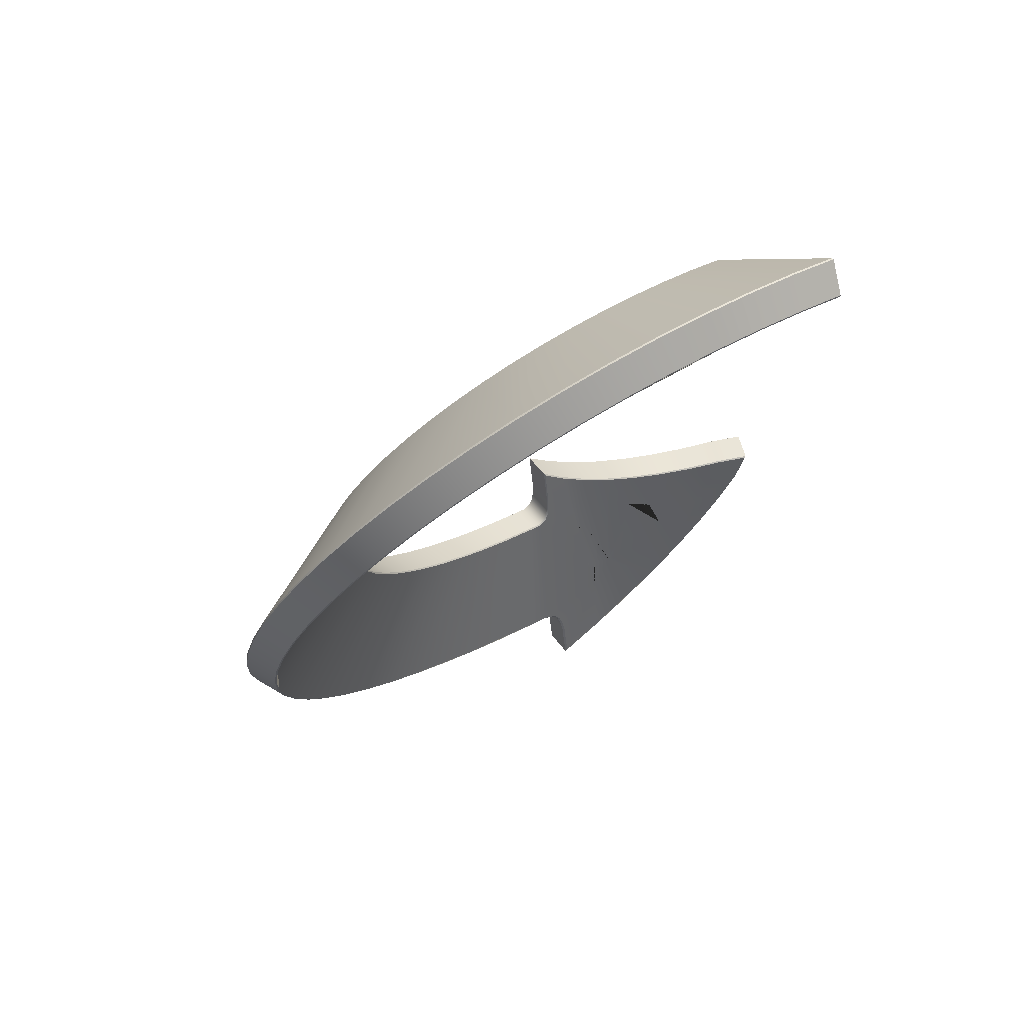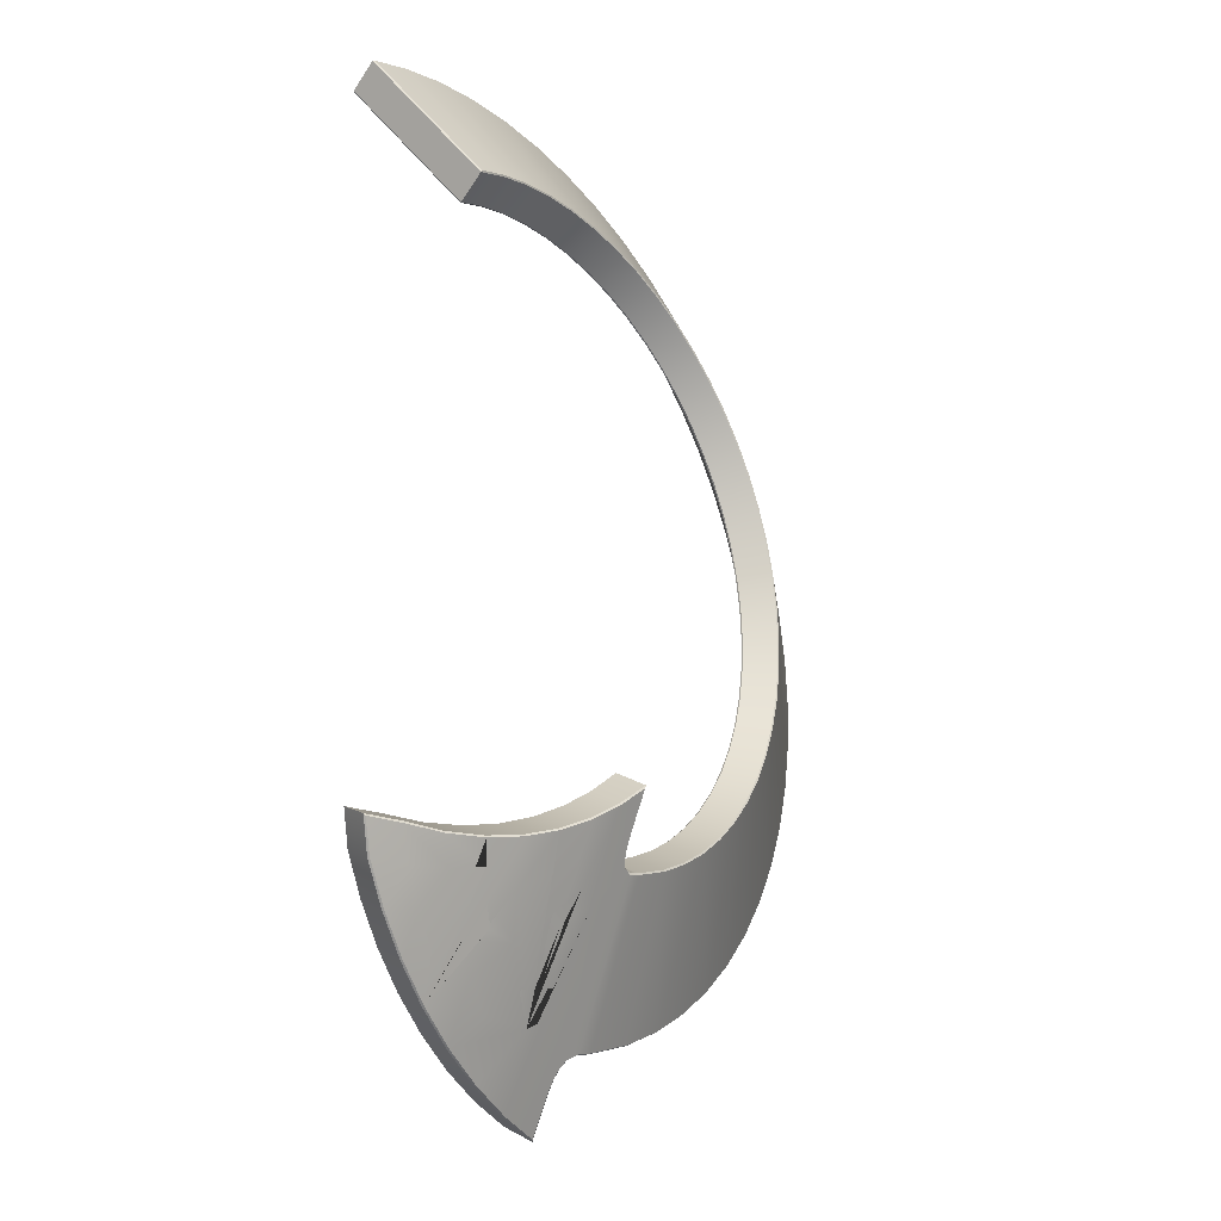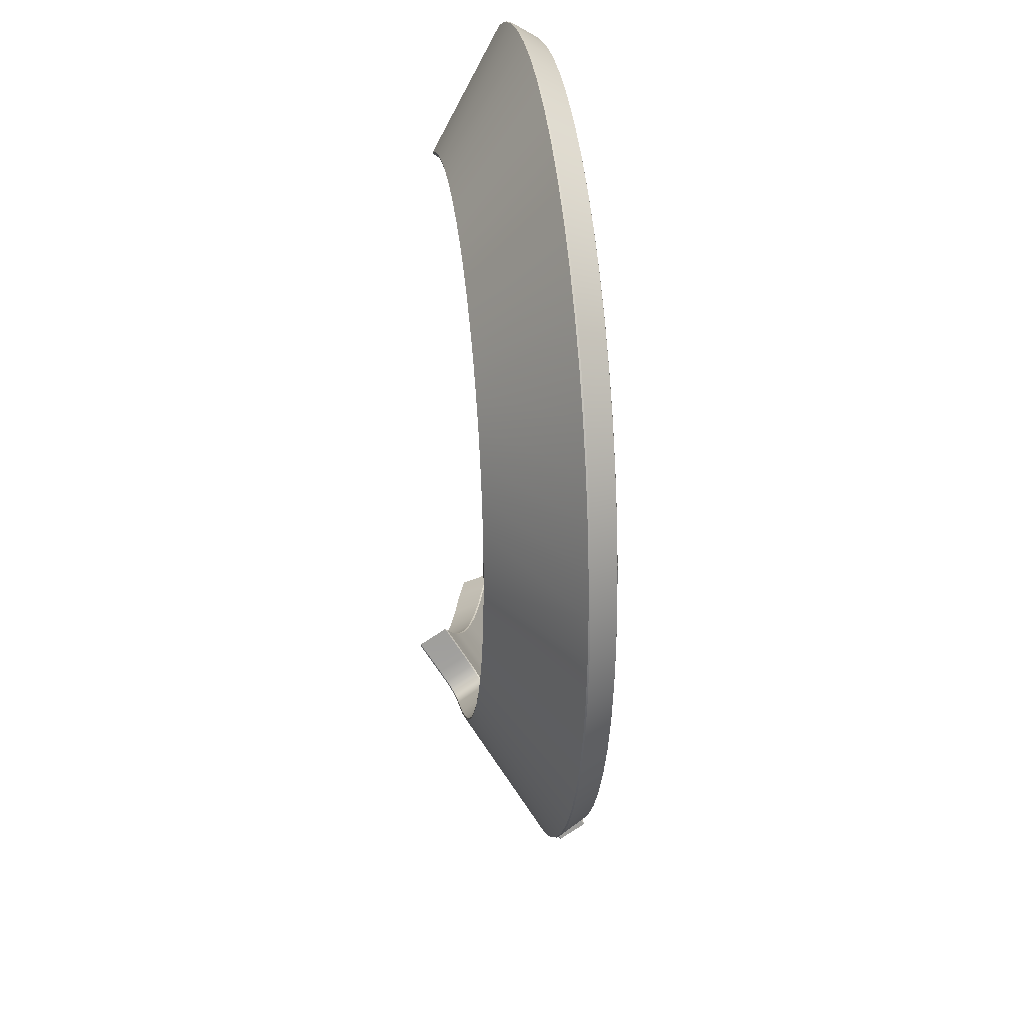
<metadata>
{"format":"obj","ext":"obj","renderer":"f3d","projection":"perspective","resolution":1024,"background":"white","views":[{"elev":75.8,"azim":-30.9,"up":"+Z"},{"elev":-25.2,"azim":125.4,"up":"+Z"},{"elev":30.7,"azim":-100.2,"up":"+Z"}]}
</metadata>
<code>
o Arrow_02.001
v -2.907 0.3273 -9.561
v -3.598 0.05359 -10.37
v -4.391 -0.2166 -11.13
v -5.054 0.1133 -10.76
v -5.743 -0.1619 -11.39
v -4.439 0.3911 -10.09
v -5.674 0.4411 -10.35
v -8.216 -0.413 -12.05
v -6.706 -0.5046 -12.12
v -7.405 -0.005762 -11.34
v -6.57 0.4767 -10.44
v -8.502 0.1697 -11.05
v -8.508 -0.3032 -11.86
v -7.881 0.1058 -11.17
v -3.9 0.6717 -9.397
v -4.836 1.013 -9.14
v -5.961 1.058 -9.353
v -5.228 0.7261 -9.75
v -7.919 1.483 -8.827
v -6.793 1.472 -8.782
v -7.352 1.022 -9.592
v -7.78 0.9457 -9.738
v -3.381 0.9884 -10.9
v -2.648 1.26 -10.07
v -4.218 0.7201 -11.67
v -5.634 0.7773 -11.94
v -4.908 1.051 -11.3
v -4.257 1.327 -10.63
v -5.555 1.38 -10.9
v -8.218 0.5305 -12.6
v -6.642 0.4363 -12.68
v -7.373 0.9364 -11.89
v -6.496 1.417 -11
v -8.523 1.114 -11.6
v -7.872 1.049 -11.72
v -8.524 0.6409 -12.41
v -3.683 1.606 -9.924
v -4.663 1.95 -9.68
v -5.082 1.664 -10.3
v -5.852 1.998 -9.905
v -7.921 2.426 -9.382
v -6.729 2.413 -9.338
v -7.32 1.965 -10.15
v -8.583 2.265 -9.633
v -7.771 1.889 -10.29
v -16.05 -0.4075 -9.256
v -14.96 -0.4431 -10.12
v -17.05 -0.3766 -8.284
v -5.901 -0.9852 13.78
v -7.289 -0.9319 13.86
v -4.529 -1.037 13.55
v -13.79 -0.4829 -10.86
v -12.54 -0.5265 -11.48
v -17.94 -0.3507 -7.212
v -18.71 -0.3299 -6.053
v -10.55 -0.5987 -12.15
v -11.03 -0.5811 -12.02
v -19.35 -0.3147 -4.82
v -19.86 -0.3052 -3.525
v -19.42 -0.3979 5.989
v -19.91 -0.3684 4.688
v -18.79 -0.4323 7.231
v -11.4 -0.7673 13.22
v -12.69 -0.7129 12.73
v -10.05 -0.8223 13.58
v -20.23 -0.3015 -2.184
v -20.46 -0.3035 -0.8113
v -20.26 -0.3441 3.343
v -20.47 -0.3249 1.968
v -18.04 -0.4708 8.399
v -17.16 -0.5134 9.482
v -13.93 -0.6596 12.1
v -15.1 -0.6083 11.34
v -2.75 -0.2693 -10.57
v -1.908 -0.002586 -9.618
v -8.678 -0.8774 13.79
v -3.727 -0.5313 -11.45
v -4.833 -0.789 -12.25
v -8.835 -1.541 -13.96
v -10.24 -1.768 -14.23
v -7.398 -1.293 -13.52
v -10.03 -1.164 -13.21
v -6.06 -1.043 -12.94
v -10.2 -0.68 -12.35
v -10.05 -0.805 -12.59
v -10.01 -0.9491 -12.84
v -16.18 -0.5593 10.47
v -3.188 -1.086 13.18
v -1.961 -1.13 12.71
v -20.54 -0.3114 0.5777
v -12.48 1.92 -6.723
v -13.23 1.945 -6.131
v -13.91 1.966 -5.463
v -7.211 1.585 9.744
v -6.258 1.548 9.689
v -5.316 1.513 9.534
v -10.82 1.863 -7.655
v -11.67 1.893 -7.233
v -14.52 1.984 -4.727
v -15.05 1.998 -3.931
v -9.448 1.814 -8.116
v -9.777 1.826 -8.027
v -15.49 2.008 -3.084
v -15.84 2.015 -2.195
v -15.88 1.972 3.446
v -15.54 1.951 4.339
v -15.11 1.928 5.192
v -10.92 1.735 8.967
v -10.03 1.698 9.307
v -9.108 1.66 9.552
v -16.1 2.018 -1.274
v -16.25 2.016 -0.331
v -16.27 2.001 1.577
v -16.12 1.988 2.522
v -14.59 1.901 5.994
v -13.99 1.872 6.737
v -12.58 1.807 8.015
v -11.77 1.772 8.535
v -3.454 0.9404 -8.716
v -2.336 0.5903 -8.756
v -8.165 1.622 9.698
v -4.517 1.287 -8.551
v -5.51 1.631 -8.271
v -8.541 2.937 -6.299
v -7.967 2.636 -6.862
v -8.632 2.685 -6.725
v -7.245 2.305 -7.413
v -8.764 2.335 -7.315
v -6.423 1.97 -7.887
v -9.163 1.871 -8.063
v -8.99 1.985 -7.891
v -8.876 2.123 -7.667
v -13.32 1.841 7.414
v -4.395 1.479 9.28
v -3.547 1.449 8.95
v -16.31 2.011 0.6228
v -1.41 0.263 -8.795
v -15.25 0.5108 -10.57
v -16.39 0.5478 -9.672
v -17.43 0.5801 -8.659
v -7.25 0.001131 14.43
v -5.803 -0.05446 14.35
v -4.372 -0.1082 14.11
v -12.72 0.4238 -11.99
v -14.02 0.4692 -11.35
v -18.35 0.6072 -7.541
v -19.15 0.6288 -6.332
v -10.65 0.3486 -12.69
v -11.15 0.3669 -12.55
v -19.82 0.6446 -5.046
v -20.36 0.6546 -3.696
v -20.41 0.5886 4.868
v -19.9 0.5579 6.224
v -19.24 0.5222 7.519
v -12.89 0.2295 13.25
v -11.53 0.1728 13.77
v -10.13 0.1154 14.14
v -20.74 0.6584 -2.298
v -20.98 0.6563 -0.8666
v -21 0.634 2.031
v -20.78 0.6141 3.465
v -18.46 0.4819 8.737
v -17.55 0.4376 9.866
v -15.4 0.3385 11.81
v -14.18 0.285 12.59
v -2.501 0.6641 -11.08
v -1.609 0.9288 -10.11
v -8.698 0.05793 14.36
v -3.53 0.4043 -11.99
v -4.689 0.1487 -12.79
v -8.854 -0.5968 -14.51
v -10.31 -0.8217 -14.78
v -7.363 -0.3512 -14.07
v -10.1 -0.2182 -13.76
v -5.97 -0.1029 -13.5
v -10.28 0.2666 -12.89
v -10.13 0.1413 -13.13
v -10.08 -0.00282 -13.39
v -16.52 0.3896 10.89
v -2.974 -0.1595 13.73
v -1.695 -0.2052 13.23
v -21.07 0.6481 0.5817
v -13.57 2.9 -6.547
v -12.77 2.874 -7.176
v -14.29 2.923 -5.837
v -6.16 2.479 10.26
v -7.172 2.518 10.32
v -5.159 2.441 10.09
v -11.91 2.845 -7.717
v -11 2.813 -8.165
v -14.94 2.942 -5.056
v -15.5 2.957 -4.21
v -9.548 2.761 -8.655
v -9.897 2.774 -8.561
v -15.97 2.968 -3.31
v -16.34 2.975 -2.366
v -16.02 2.907 4.574
v -16.38 2.929 3.625
v -15.56 2.882 5.48
v -10.17 2.638 9.852
v -11.12 2.677 9.49
v -9.187 2.598 10.11
v -16.61 2.978 -1.388
v -16.78 2.976 -0.3864
v -16.64 2.947 2.644
v -16.79 2.96 1.641
v -15.01 2.854 6.332
v -14.37 2.823 7.122
v -12.02 2.716 9.031
v -12.87 2.754 8.478
v -3.205 1.874 -9.231
v -2.038 1.522 -9.247
v -8.185 2.557 10.27
v -4.319 2.223 -9.084
v -5.366 2.569 -8.817
v -8.61 3.884 -6.845
v -7.987 3.58 -7.416
v -7.209 3.248 -7.969
v -8.834 3.281 -7.861
v -6.333 2.91 -8.441
v -9.247 2.818 -8.606
v -9.067 2.931 -8.436
v -8.948 3.069 -8.213
v -13.66 2.789 7.84
v -4.181 2.405 9.823
v -3.281 2.373 9.472
v -16.84 2.97 0.6268
v -1.1 1.194 -9.281
v -16.4 0.4966 -9.683
v -15.26 0.4594 -10.58
v -14.99 -0.4287 -10.16
v -16.09 -0.393 -9.295
v -17.44 0.5288 -8.668
v -17.09 -0.362 -8.319
v -5.803 -0.1063 14.36
v -7.252 -0.0507 14.44
v -7.288 -0.9194 13.91
v -5.895 -0.973 13.83
v -4.371 -0.1602 14.12
v -4.517 -1.025 13.6
v -14.03 0.4179 -11.36
v -12.73 0.3724 -12
v -12.56 -0.5125 -11.52
v -13.81 -0.4687 -10.91
v -18.36 0.5559 -7.549
v -17.98 -0.3359 -7.243
v -19.17 0.5775 -6.339
v -18.75 -0.3152 -6.079
v -11.15 0.3155 -12.56
v -10.67 0.2977 -12.7
v -10.57 -0.5843 -12.19
v -11.04 -0.5672 -12.07
v -19.84 0.5934 -5.052
v -19.39 -0.2998 -4.841
v -20.37 0.6033 -3.701
v -19.91 -0.2903 -3.541
v -19.91 0.5066 6.229
v -20.43 0.5373 4.871
v -19.96 -0.3538 4.704
v -19.46 -0.3834 6.01
v -19.26 0.4708 7.525
v -18.84 -0.4178 7.256
v -11.54 0.1211 13.78
v -12.89 0.1779 13.26
v -12.72 -0.6995 12.78
v -11.41 -0.7541 13.27
v -10.14 0.06367 14.15
v -10.06 -0.8094 13.63
v -20.76 0.6073 -2.301
v -20.28 -0.2865 -2.195
v -21 0.6051 -0.8684
v -20.51 -0.2886 -0.8169
v -20.79 0.5629 3.467
v -21.01 0.5828 2.032
v -20.53 -0.3101 1.973
v -20.31 -0.3292 3.353
v -18.47 0.4306 8.744
v -18.08 -0.4565 8.43
v -17.56 0.3861 9.874
v -17.2 -0.4992 9.516
v -14.19 0.2335 12.61
v -15.4 0.2871 11.82
v -15.13 -0.5946 11.38
v -13.96 -0.6461 12.14
v -2.468 0.615 -11.08
v -1.578 0.8796 -10.1
v -1.857 0.01253 -9.643
v -2.701 -0.2541 -10.6
v -8.701 0.006159 14.37
v -8.683 -0.8647 13.84
v -3.494 0.355 -11.98
v -3.68 -0.5161 -11.49
v -4.652 0.09947 -12.79
v -4.788 -0.7737 -12.29
v -10.39 -0.8896 -14.81
v -8.814 -0.6461 -14.52
v -8.797 -1.525 -14.01
v -10.32 -1.771 -14.3
v -7.323 -0.4005 -14.08
v -7.358 -1.278 -13.56
v -10.16 -0.2492 -13.73
v -10.1 -1.13 -13.22
v -5.932 -0.1521 -13.5
v -6.017 -1.027 -12.98
v -10.33 0.2223 -12.89
v -10.25 -0.6593 -12.38
v -10.19 0.1047 -13.11
v -10.12 -0.7765 -12.6
v -10.14 -0.03573 -13.36
v -10.08 -0.9169 -12.85
v -16.53 0.3381 10.9
v -16.22 -0.5454 10.5
v -2.972 -0.2114 13.74
v -3.172 -1.074 13.23
v -1.658 -0.2584 13.23
v -1.905 -1.119 12.74
v -21.08 0.5969 0.5812
v -20.59 -0.2965 0.5774
v -12.74 2.86 -7.133
v -13.53 2.886 -6.508
v -13.22 1.996 -6.12
v -12.47 1.972 -6.712
v -14.25 2.908 -5.802
v -13.9 2.017 -5.454
v -7.173 2.505 10.26
v -6.166 2.467 10.21
v -6.257 1.6 9.676
v -7.209 1.636 9.731
v -5.17 2.429 10.04
v -5.316 1.565 9.522
v -10.98 2.799 -8.118
v -11.89 2.831 -7.672
v -11.66 1.944 -7.221
v -10.81 1.914 -7.642
v -14.9 2.927 -5.025
v -14.51 2.035 -4.719
v -15.46 2.942 -4.184
v -15.04 2.049 -3.924
v -9.547 2.747 -8.602
v -9.883 2.76 -8.511
v -9.771 1.877 -8.014
v -9.454 1.865 -8.1
v -15.92 2.953 -3.289
v -15.48 2.06 -3.078
v -16.29 2.96 -2.35
v -15.83 2.066 -2.19
v -16.33 2.914 3.609
v -15.97 2.893 4.553
v -15.53 2.003 4.334
v -15.86 2.023 3.442
v -15.52 2.868 5.454
v -15.1 1.979 5.186
v -11.09 2.664 9.443
v -10.15 2.625 9.802
v -10.03 1.749 9.296
v -10.92 1.787 8.956
v -9.177 2.585 10.06
v -9.104 1.712 9.54
v -16.56 2.963 -1.377
v -16.08 2.069 -1.27
v -16.73 2.961 -0.3807
v -16.24 2.067 -0.3292
v -16.74 2.946 1.635
v -16.59 2.932 2.633
v -16.11 2.04 2.52
v -16.25 2.053 1.576
v -14.97 2.84 6.302
v -14.58 1.953 5.987
v -14.34 2.809 7.087
v -13.98 1.923 6.729
v -12.84 2.74 8.437
v -11.99 2.703 8.986
v -11.77 1.823 8.524
v -12.57 1.858 8.005
v -2.032 1.504 -9.193
v -3.195 1.856 -9.178
v -3.428 0.9871 -8.699
v -2.311 0.6369 -8.736
v -8.18 2.545 10.21
v -8.161 1.674 9.686
v -4.305 2.205 -9.033
v -4.491 1.334 -8.537
v -5.349 2.551 -8.767
v -5.484 1.678 -8.259
v -8.629 3.89 -6.756
v -8.562 3.009 -6.248
v -7.96 3.562 -7.373
v -7.944 2.683 -6.858
v -8.669 2.719 -6.737
v -7.186 3.229 -7.924
v -7.22 2.352 -7.406
v -8.871 3.251 -7.833
v -8.804 2.37 -7.325
v -6.312 2.892 -8.393
v -6.397 2.017 -7.878
v -9.271 2.8 -8.558
v -9.191 1.919 -8.052
v -9.102 2.906 -8.399
v -9.029 2.025 -7.892
v -8.986 3.041 -8.182
v -8.916 2.16 -7.674
v -13.62 2.776 7.801
v -13.31 1.892 7.404
v -4.198 2.393 9.774
v -4.397 1.531 9.269
v -3.268 2.36 9.41
v -3.515 1.499 8.923
v -16.79 2.955 0.627
v -16.3 2.062 0.6233
v -1.056 1.16 -9.234
v -1.344 0.2928 -8.782
f 256 270 269 255
f 246 248 247 245
f 274 317 318 275
f 185 183 139 140
f 104 59 58 103
f 66 111 112 67
f 370 368 367 369
f 234 233 229 232
f 122 16 15 119
f 140 146 191 185
f 306 305 307 308
f 120 1 75 137
f 280 312 311 279
f 8 10 14 13
f 46 47 91 92
f 323 324 321 320
f 179 224 208 163
f 2 74 75 1
f 38 214 211 37
f 285 286 287 288
f 78 77 3 2 6 15 16 122 123 17 18 7 4 5
f 17 11 5 4 7 18
f 19 127 125
f 30 173 171
f 30 32 35 45 43 41 218 220 42 40 33 26 31 175 173
f 57 53 52 244 243 252 251 56
f 310 308 307 309
f 120 137 411 378 377 119
f 14 22 21 19 12
f 52 53 97 98
f 371 372 373 374
f 355 354 357 358
f 83 81 79 297 300 304
f 15 6 2 1
f 371 374 403 402
f 315 313 314 316
f 273 274 275 276
f 10 8 81 83 9 5 11 17 20 129 127 19 21 22 14
f 399 398 396 397
f 128 126 389 393
f 250 251 252 249
f 384 383 394 395
f 265 266 263 264
f 194 190 331 340 339 193
f 3 77 74 2
f 129 20 17 123
f 304 303 293 294
f 292 291 285 288
f 24 212 228 167
f 411 410 375 378
f 367 368 352 351
f 35 32 30 36
f 376 381 382 377
f 180 225 188 143
f 372 353 356 373
f 150 195 192 147
f 201 209 165 155
f 169 25 23 166
f 170 26 27 29 39 40 215 214 38 37 28 23 25 169
f 33 40 39 29 27 26
f 163 208 207 162
f 81 8 79
f 175 31 26 170
f 45 35 34 44 41 43
f 389 386 385 392 393
f 23 28 37 24
f 113 114 68 69
f 153 154 199 197
f 160 161 205 206
f 278 277 261 262
f 268 267 263 266
f 338 336 335 337
f 281 284 265 264
f 293 291 292 294
f 50 94 95 49
f 297 296 299 300
f 89 88 134 135
f 362 361 408 409
f 315 316 407 406
f 72 118 108 64
f 340 341 342 339
f 331 334 341 340
f 343 344 338 337
f 355 356 353 354
f 237 238 235 236
f 241 242 243 244
f 186 187 141 142
f 358 357 379 380
f 375 376 377 378
f 126 124 386 389
f 287 286 410 411
f 37 211 212 24
f 220 215 40 42
f 393 392 400 401
f 346 344 343 345
f 62 107 115 70
f 254 256 255 253
f 302 310 309 301
f 66 59 104 111
f 54 48 93 99
f 363 366 409 408
f 331 332 333 334
f 106 107 62 60
f 272 271 269 270
f 181 315 406 226
f 152 153 197 198
f 156 157 202 200
f 254 253 247 248
f 388 387 385 386
f 203 196 151 158
f 198 205 161 152
f 230 231 232 229
f 110 65 63 109
f 207 199 154 162
f 109 63 64 108
f 201 155 156 200
f 319 320 321 322
f 61 105 106 60
f 76 65 110 121
f 300 299 303 304
f 44 34 35 36 30 171 172 174 178 177 176 148 193 221 222 223 219 216 217 41
f 301 295 298 302
f 136 113 69 90
f 225 226 406 404 329 188
f 258 273 276 259
f 364 347 350 365
f 182 227 204 159
f 370 369 402 403
f 90 67 112 136
f 160 206 227 182
f 99 100 55 54
f 330 329 404 405
f 272 318 317 271
f 8 13 14 12 19 125 124 126 128 132 131 130 101 56 84 85 86 82 80 79
f 241 244 231 230
f 56 101 102 57
f 364 365 366 363
f 391 390 387 388
f 327 326 329 330
f 246 245 233 234
f 335 336 324 323
f 58 55 100 103
f 242 249 252 243
f 150 151 196 195
f 213 202 157 168
f 135 407 316 89
f 210 224 179 164
f 139 183 184 138
f 166 23 24 167
f 184 189 145 138
f 68 114 105 61
f 48 46 92 93
f 51 96 134 88
f 362 360 359 361
f 261 257 260 262
f 268 290 289 267
f 91 47 52 98
f 102 97 53 57
f 282 311 312 283
f 379 325 328 380
f 143 188 186 142
f 401 400 398 399
f 306 251 250 305
f 149 144 190 194
f 282 283 284 281
f 405 404 406 407
f 133 117 73 87
f 192 191 146 147
f 203 158 159 204
f 116 133 87 71
f 209 210 164 165
f 319 322 333 332
f 289 290 237 236
f 72 73 117 118
f 348 349 350 347
f 314 313 239 240
f 50 76 121 94
f 148 149 194 193
f 348 351 352 349
f 278 280 279 277
f 397 396 339 342
f 328 325 326 327
f 258 259 260 257
f 119 15 1 120
f 49 95 96 51
f 71 70 115 116
f 83 78 5 9
f 382 381 383 384
f 359 360 346 345
f 145 189 190 144
f 141 187 213 168
f 227 206 205 364 363 408
f 46 48 234 232
f 54 55 248 246 234 48
f 203 204 361 359 345 196
f 219 392 385 216
f 87 73 283 312 280 71
f 172 295 301 174
f 189 184 319 332 331 190
f 90 69 68 276 275 318
f 64 63 266 265
f 207 208 369 367 351 199
f 59 66 270 256
f 200 202 357 354 353 201
f 185 191 335 323 320 183
f 68 61 259 276
f 197 199 351 348 347 198
f 213 187 325 379 357 202
f 75 74 288 287
f 74 77 292 288
f 77 78 294 292
f 297 79 80 298
f 78 83 304 294
f 306 84 56 251
f 308 85 84 306
f 310 86 85 308
f 302 82 86 310
f 67 90 318 272 270 66
f 238 240 239 235
f 314 88 89 316
f 92 91 322 321
f 93 92 321 324
f 95 94 328 327
f 96 95 327 330
f 98 97 334 333
f 91 98 333 322
f 99 93 324 336
f 100 99 336 338
f 102 101 342 341
f 97 102 341 334
f 103 100 338 344
f 104 103 344 346
f 106 105 350 349
f 107 106 349 352
f 109 108 356 355
f 110 109 355 358
f 111 104 346 360
f 112 111 360 362
f 114 113 366 365
f 105 114 365 350
f 115 107 352 368
f 116 115 368 370
f 118 117 374 373
f 108 118 373 356
f 121 110 358 380
f 382 122 119 377
f 384 123 122 382
f 94 121 380 328
f 124 125 388 386
f 125 127 391 388
f 226 225 180 181
f 127 129 395 391
f 395 129 123 384
f 101 130 397 342
f 130 131 399 397
f 131 132 401 399
f 132 128 393 401
f 133 116 370 403
f 117 133 403 374
f 134 96 330 405
f 135 134 405 407
f 136 112 362 409
f 113 136 409 366
f 137 75 287 411
f 139 138 230 229
f 140 139 229 233
f 142 141 236 235
f 143 142 235 239
f 145 144 242 241
f 138 145 241 230
f 146 140 233 245
f 147 146 245 247
f 149 148 250 249
f 144 149 249 242
f 150 147 247 253
f 151 150 253 255
f 153 152 258 257
f 154 153 257 261
f 156 155 264 263
f 157 156 263 267
f 158 151 255 269
f 159 158 269 271
f 161 160 274 273
f 152 161 273 258
f 162 154 261 277
f 163 162 277 279
f 165 164 282 281
f 155 165 281 264
f 285 166 167 286
f 168 157 267 289
f 291 169 166 285
f 293 170 169 291
f 141 168 289 236
f 172 171 296 295
f 298 295 296 297
f 296 171 173 299
f 218 41 217
f 299 173 175 303
f 303 175 170 293
f 148 176 305 250
f 176 177 307 305
f 177 178 309 307
f 178 174 301 309
f 179 163 279 311
f 164 179 311 282
f 180 143 239 313
f 181 180 313 315
f 182 159 271 317
f 160 182 317 274
f 184 183 320 319
f 65 76 290 268 266 63
f 224 210 371 402 369 208
f 192 195 343 337 335 191
f 72 64 265 284 283 73
f 80 82 302 298
f 195 196 345 343
f 70 71 280 278 262 62
f 76 50 49 238 237 290
f 60 62 262 260 259 61
f 205 198 347 364
f 51 88 314 240 238 49
f 58 59 256 254 248 55
f 212 211 376 375
f 52 47 46 232 231 244
f 211 214 381 376
f 214 215 383 381
f 395 394 390 391
f 387 217 216 385
f 218 217 387 390
f 220 218 390 394
f 215 220 394 383
f 396 221 193 339
f 398 222 221 396
f 400 223 222 398
f 219 223 400 392
f 209 201 353 372 371 210
f 186 188 329 326 325 187
f 204 227 408 361
f 286 167 228 410
f 228 212 375 410

</code>
